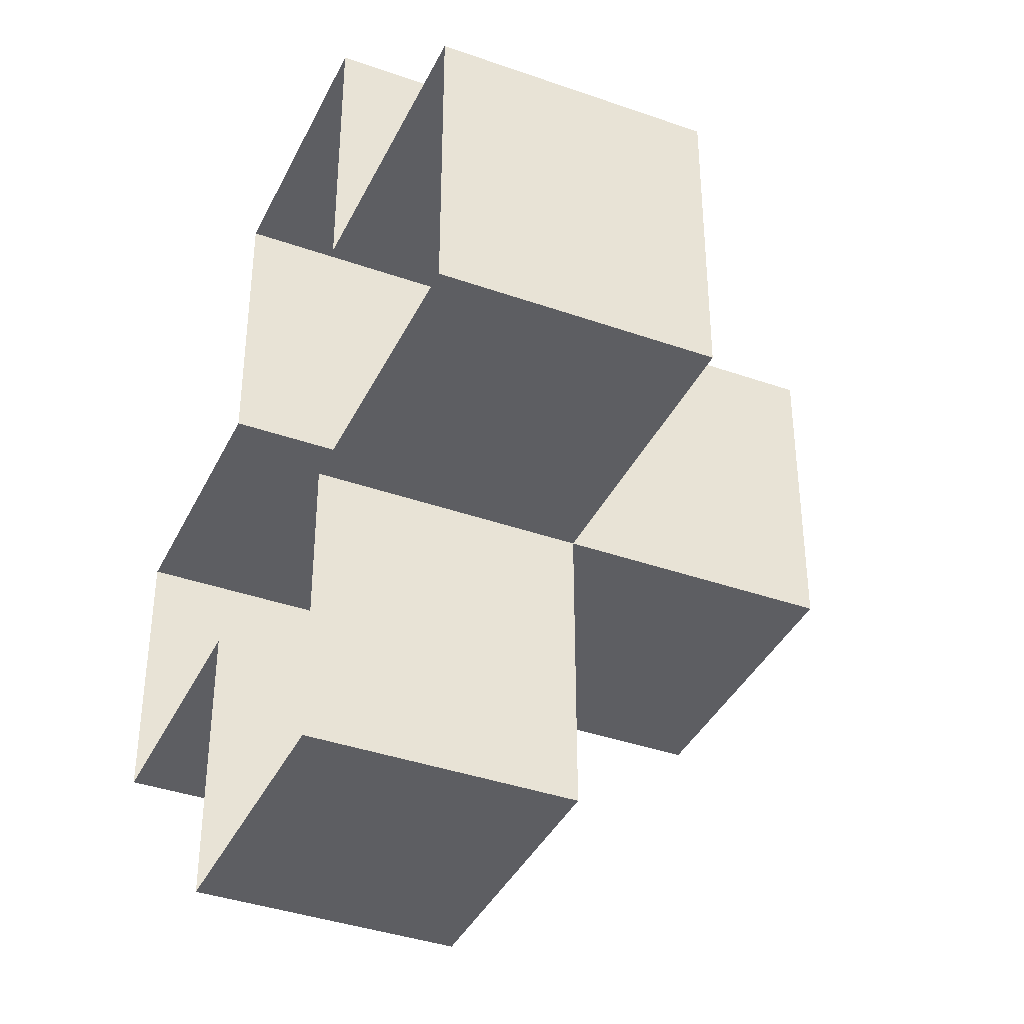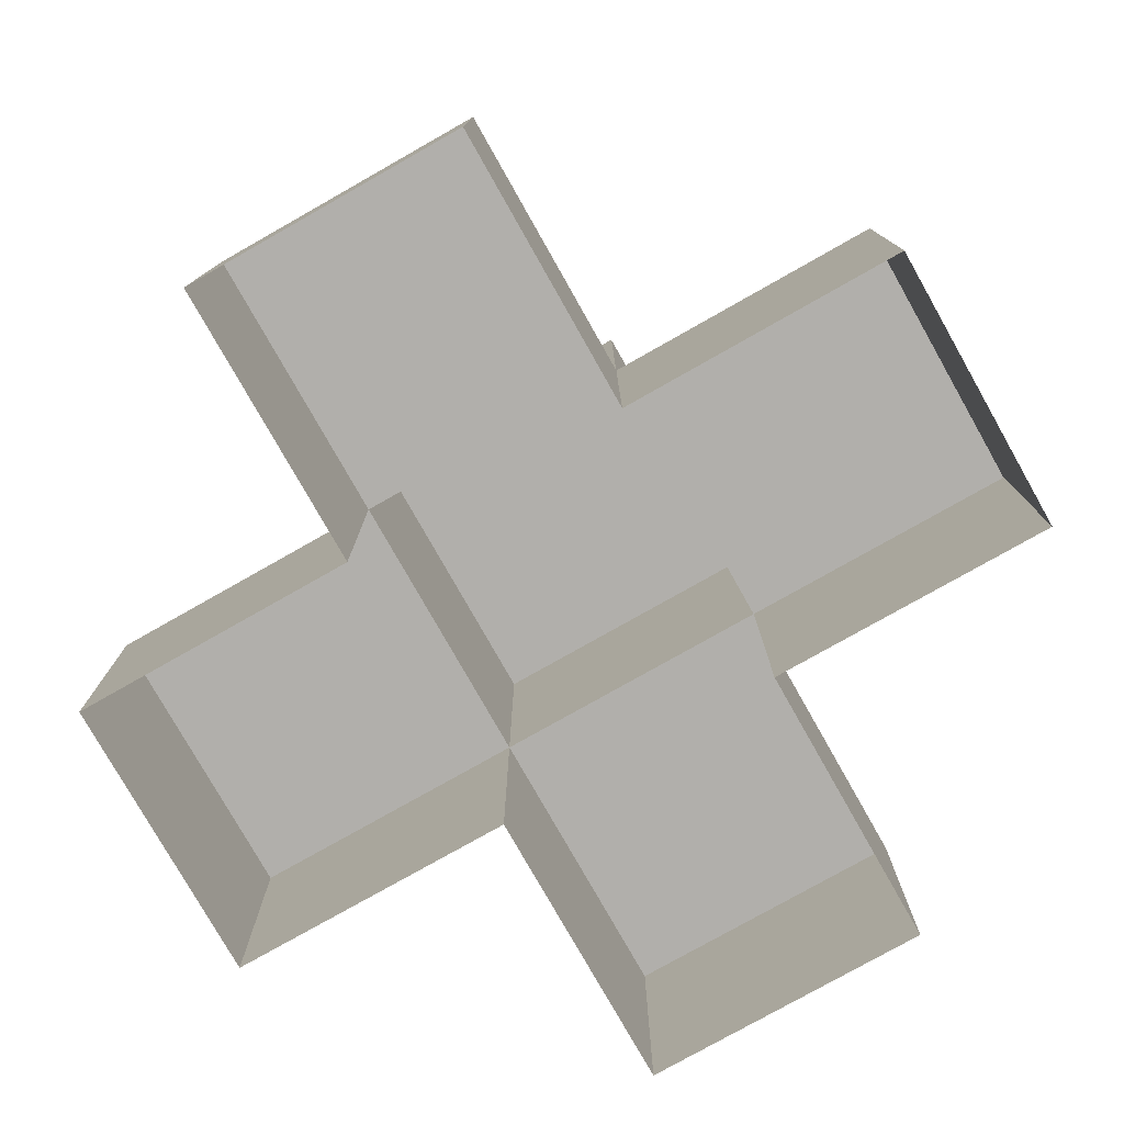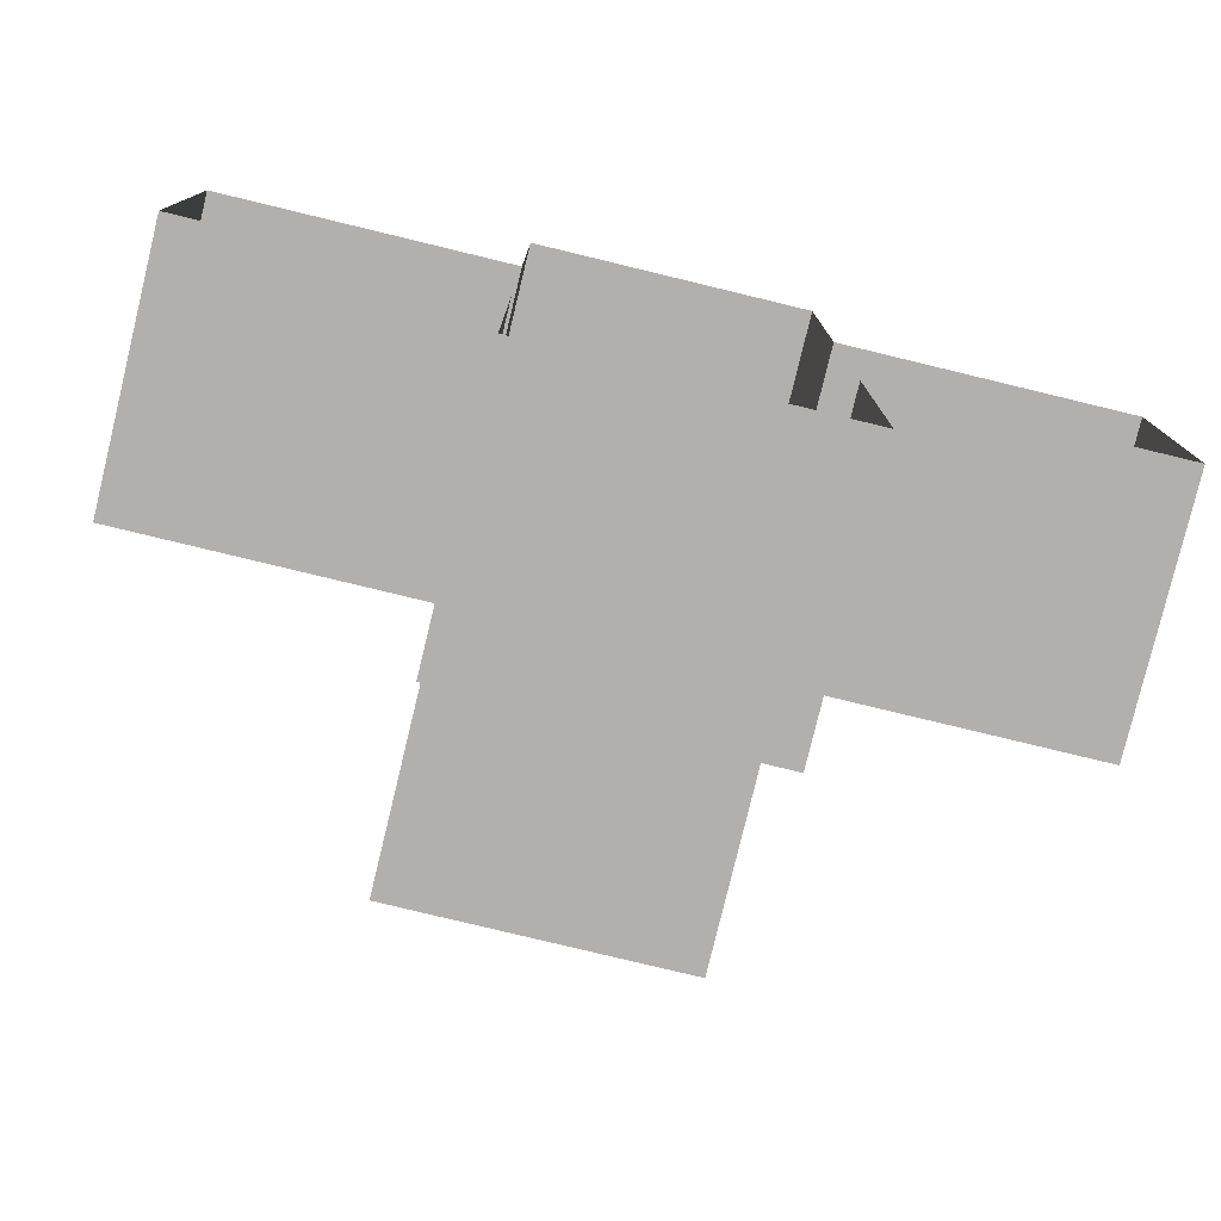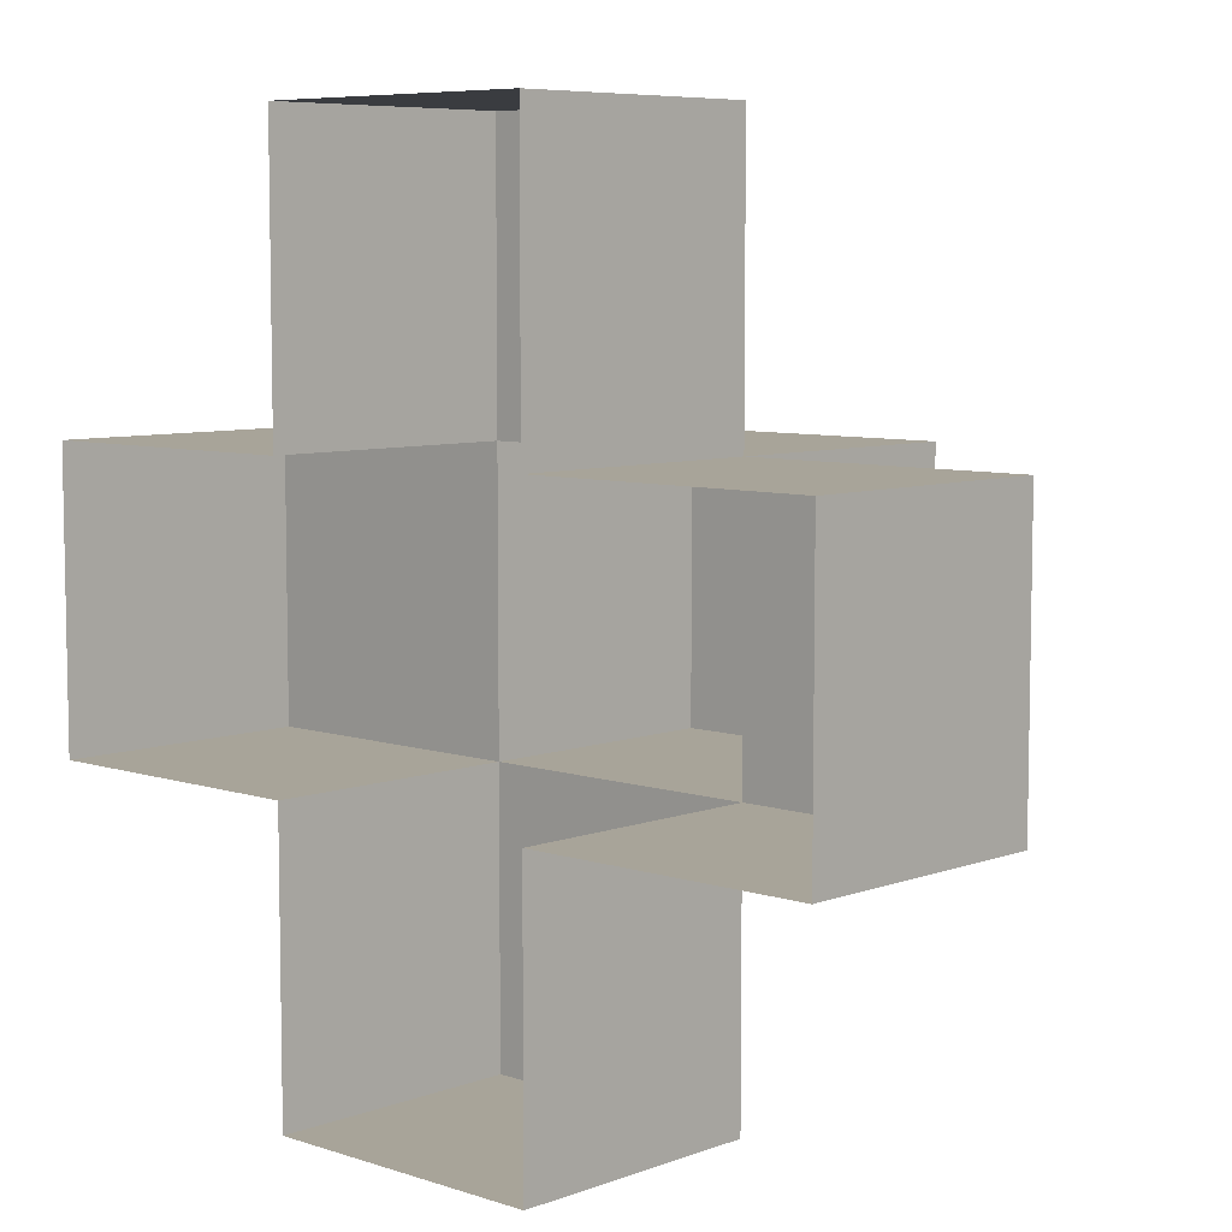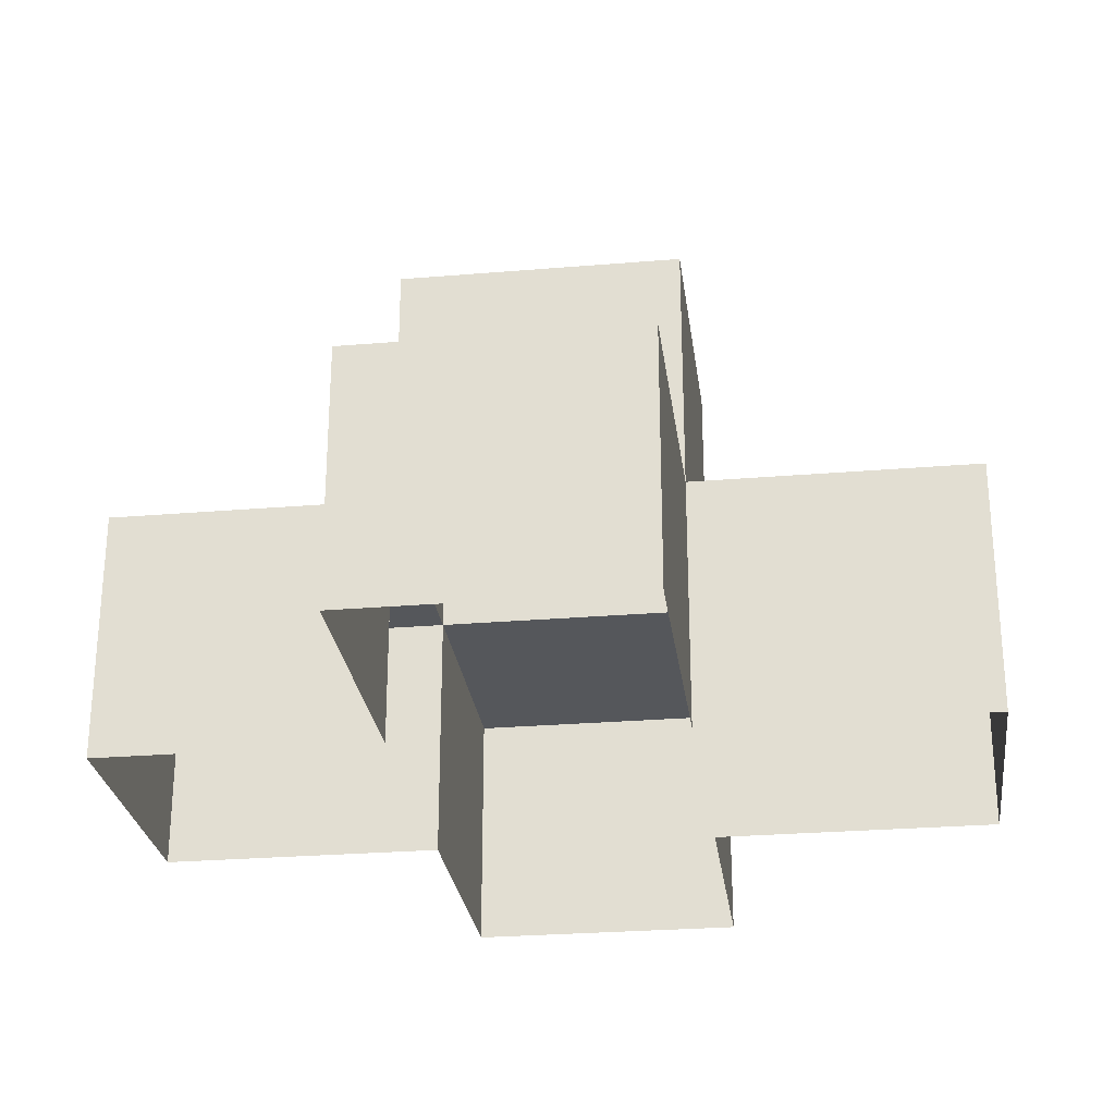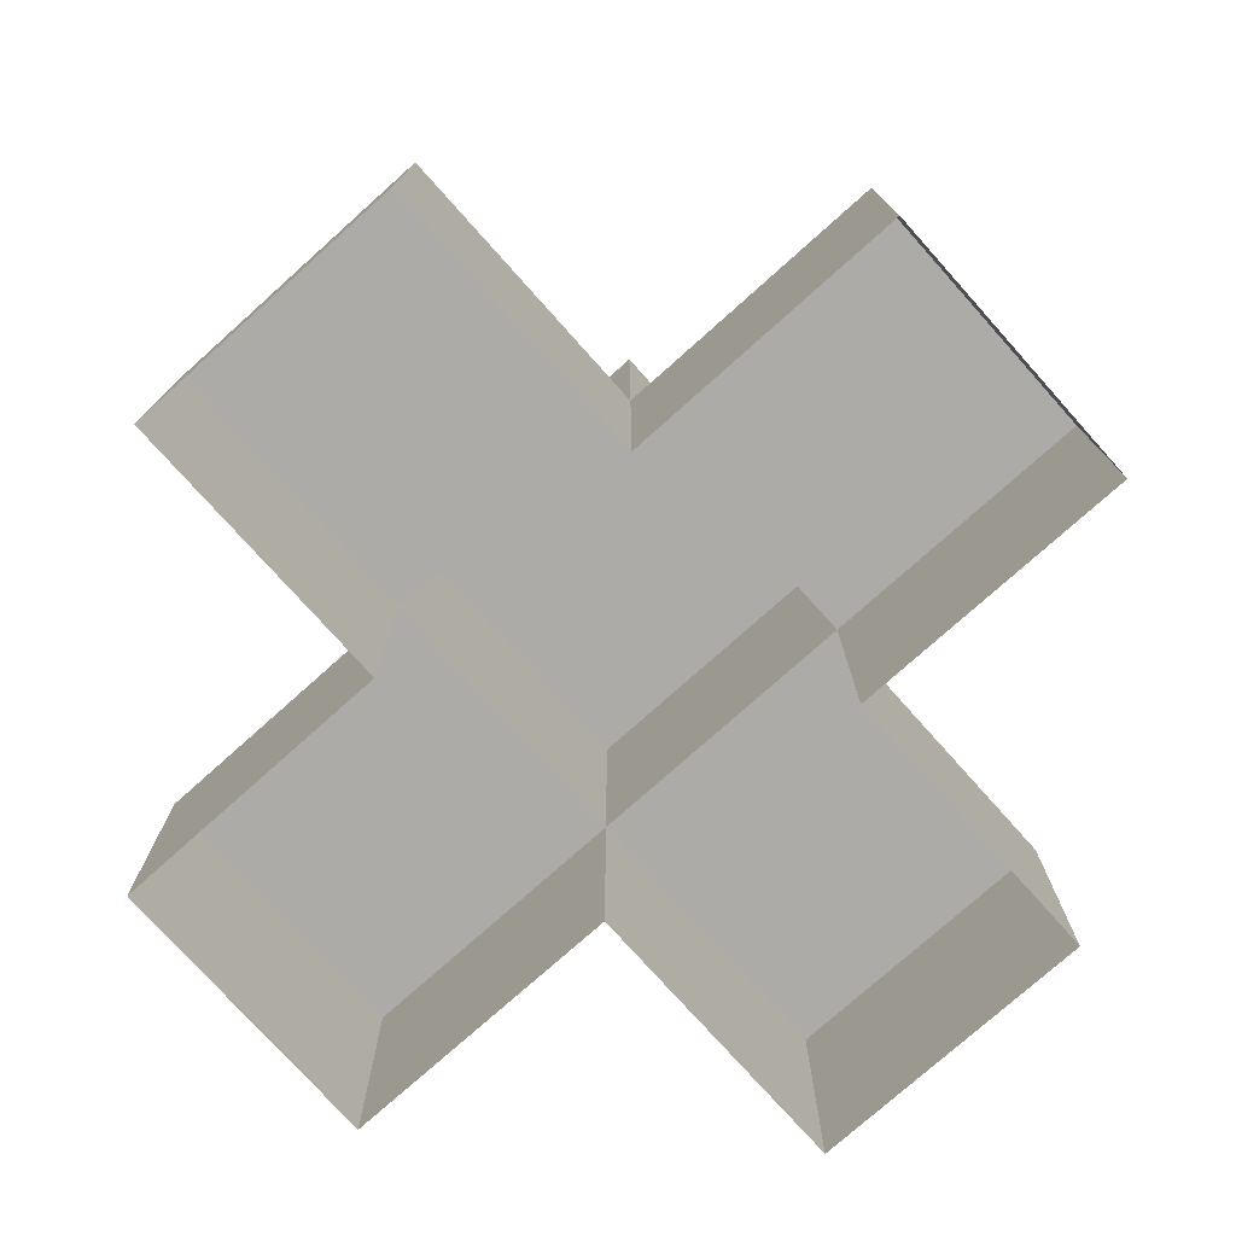
<metadata>
{"format":"obj","ext":"obj","renderer":"f3d","projection":"perspective","resolution":1024,"background":"white","views":[{"elev":-38.7,"azim":-113.9,"up":"+Y"},{"elev":-78.1,"azim":-60.5,"up":"+Z"},{"elev":-78.7,"azim":166.4,"up":"+Y"},{"elev":7.1,"azim":-136.8,"up":"+Y"},{"elev":-27.0,"azim":-172.6,"up":"+Z"},{"elev":-76.3,"azim":41.8,"up":"+Z"}]}
</metadata>
<code>
g Winter_bush003
v -0.75 -0.75 2.693
v 0.75 0.75 2.693
v 0.75 -0.75 2.693
v -0.75 0.75 2.693
v -0.75 0.75 1.347
v 0.75 2.25 1.347
v 0.75 0.75 1.347
v -0.75 2.25 1.347
v -2.25 0.75 1.347
v -0.75 -0.75 1.347
v -2.25 -0.75 1.347
v -0.75 0.75 1.347
v 0.75 -0.75 1.347
v 2.25 0.75 1.347
v 2.25 -0.75 1.347
v 0.75 0.75 1.347
v -0.75 -2.25 1.347
v 0.75 -0.75 1.347
v 0.75 -2.25 1.347
v -0.75 -0.75 1.347
v 0.75 -0.75 2.693
v -0.75 -0.75 1.347
v -0.75 -0.75 2.693
v 0.75 -0.75 1.347
v -0.75 -0.75 1.347
v -2.25 -0.75 0.00023
v -2.25 -0.75 1.347
v -0.75 -0.75 0.00023
v 2.25 -0.75 1.347
v 0.75 -0.75 0.00023
v 0.75 -0.75 1.347
v 2.25 -0.75 0.000231
v 0.75 -2.25 0.000231
v -0.75 -2.25 1.347
v 0.75 -2.25 1.347
v -0.75 -2.25 0.00023
v -0.75 0.75 2.693
v -0.75 -0.75 1.347
v -0.75 0.75 1.347
v -0.75 -0.75 2.693
v 0.75 0.75 2.693
v 0.75 -0.75 1.347
v 0.75 -0.75 2.693
v 0.75 0.75 1.347
v -0.75 2.25 1.347
v -0.75 0.75 0.000229
v -0.75 2.25 0.000229
v -0.75 0.75 1.347
v 0.75 2.25 1.347
v 0.75 0.75 0.000229
v 0.75 0.75 1.347
v 0.75 2.25 0.000229
v -2.25 0.75 1.347
v -2.25 -0.75 0.00023
v -2.25 0.75 0.000229
v -2.25 -0.75 1.347
v 2.25 0.75 1.347
v 2.25 -0.75 0.000231
v 2.25 -0.75 1.347
v 2.25 0.75 0.000231
v -0.75 -2.25 0.00023
v -0.75 -0.75 1.347
v -0.75 -2.25 1.347
v -0.75 -0.75 0.00023
v 0.75 -0.75 1.347
v 0.75 -2.25 0.000231
v 0.75 -2.25 1.347
v 0.75 -0.75 0.00023
v 0.75 0.75 1.347
v -0.75 0.75 2.693
v -0.75 0.75 1.347
v 0.75 0.75 2.693
v 0.75 2.25 1.347
v -0.75 2.25 0.000229
v 0.75 2.25 0.000229
v -0.75 2.25 1.347
v -0.75 0.75 0.000229
v -2.25 0.75 1.347
v -2.25 0.75 0.000229
v -0.75 0.75 1.347
v 2.25 0.75 1.347
v 0.75 0.75 0.000229
v 2.25 0.75 0.000231
v 0.75 0.75 1.347
f -82 -83 -84
f -81 -84 -83
f -78 -79 -80
f -77 -80 -79
f -74 -75 -76
f -73 -76 -75
f -70 -71 -72
f -69 -72 -71
f -66 -67 -68
f -65 -68 -67
f -62 -63 -64
f -61 -64 -63
f -58 -59 -60
f -57 -60 -59
f -54 -55 -56
f -53 -56 -55
f -50 -51 -52
f -49 -52 -51
f -46 -47 -48
f -45 -48 -47
f -42 -43 -44
f -41 -44 -43
f -38 -39 -40
f -37 -40 -39
f -34 -35 -36
f -33 -36 -35
f -30 -31 -32
f -29 -32 -31
f -26 -27 -28
f -25 -28 -27
f -22 -23 -24
f -21 -24 -23
f -18 -19 -20
f -17 -20 -19
f -14 -15 -16
f -13 -16 -15
f -10 -11 -12
f -9 -12 -11
f -6 -7 -8
f -5 -8 -7
f -2 -3 -4
f -1 -4 -3

</code>
